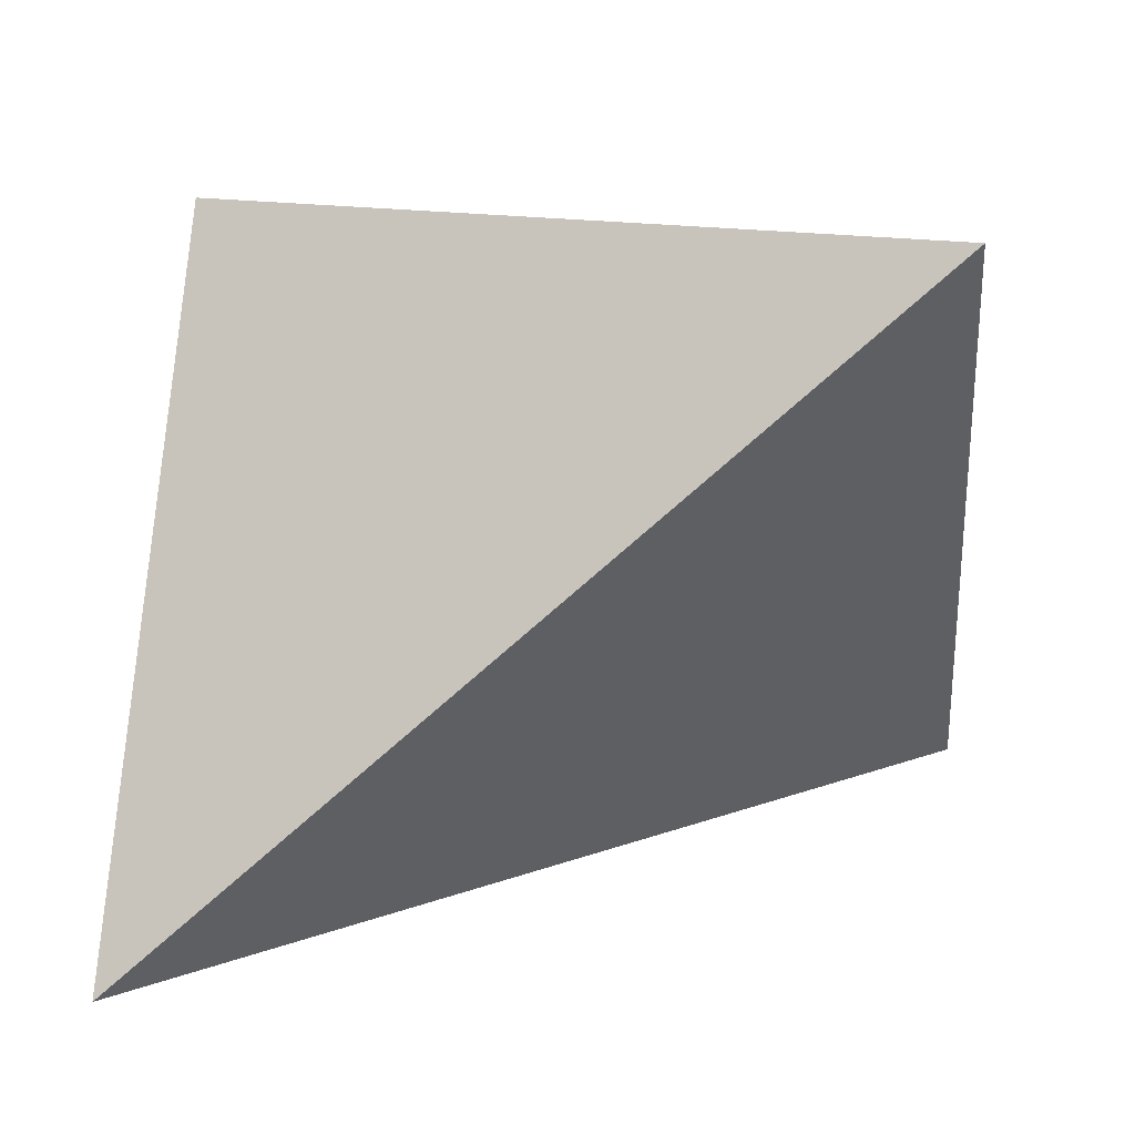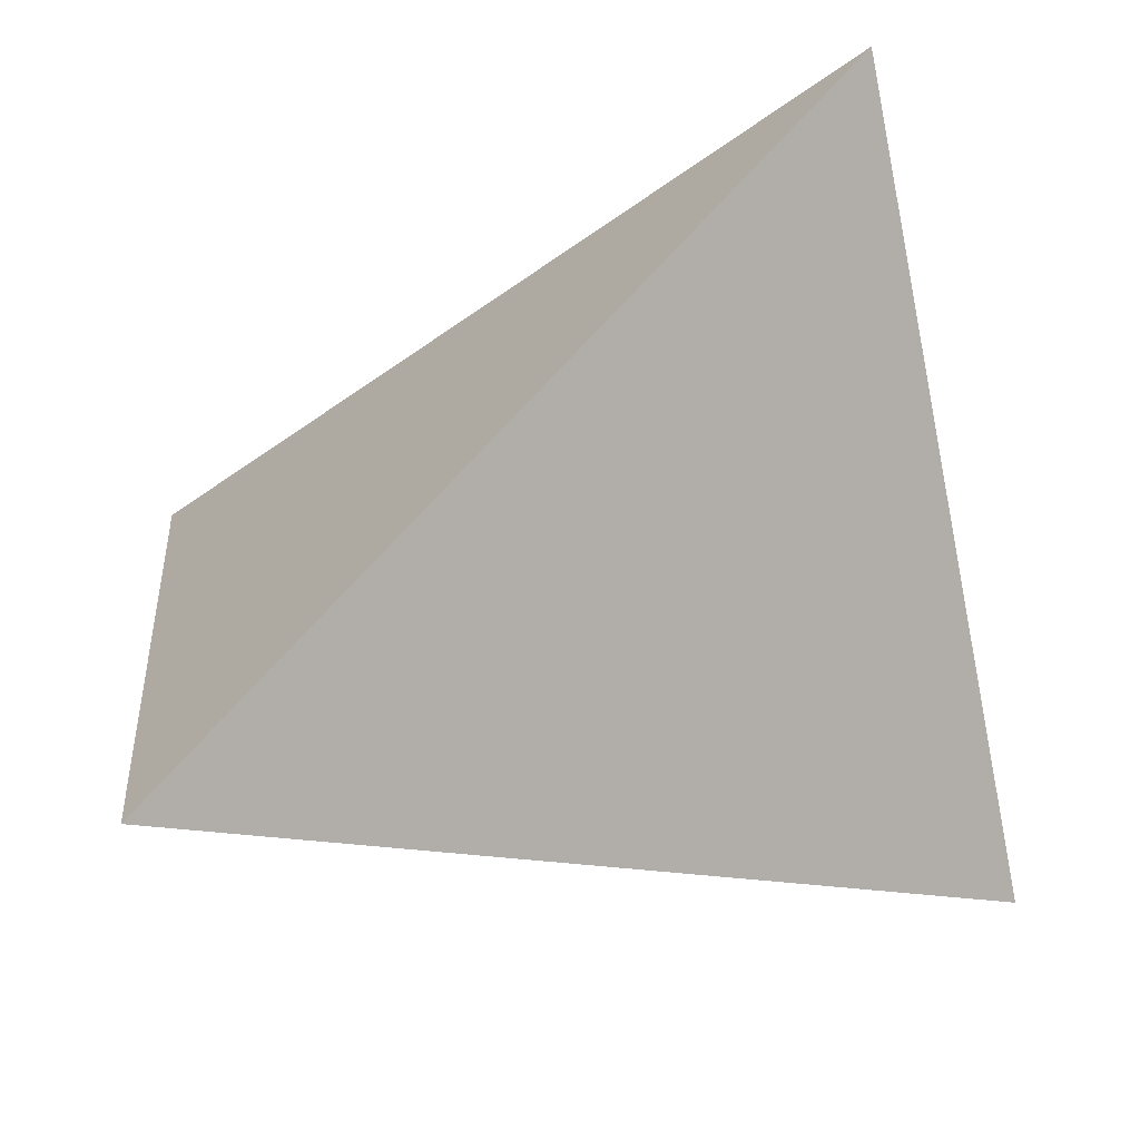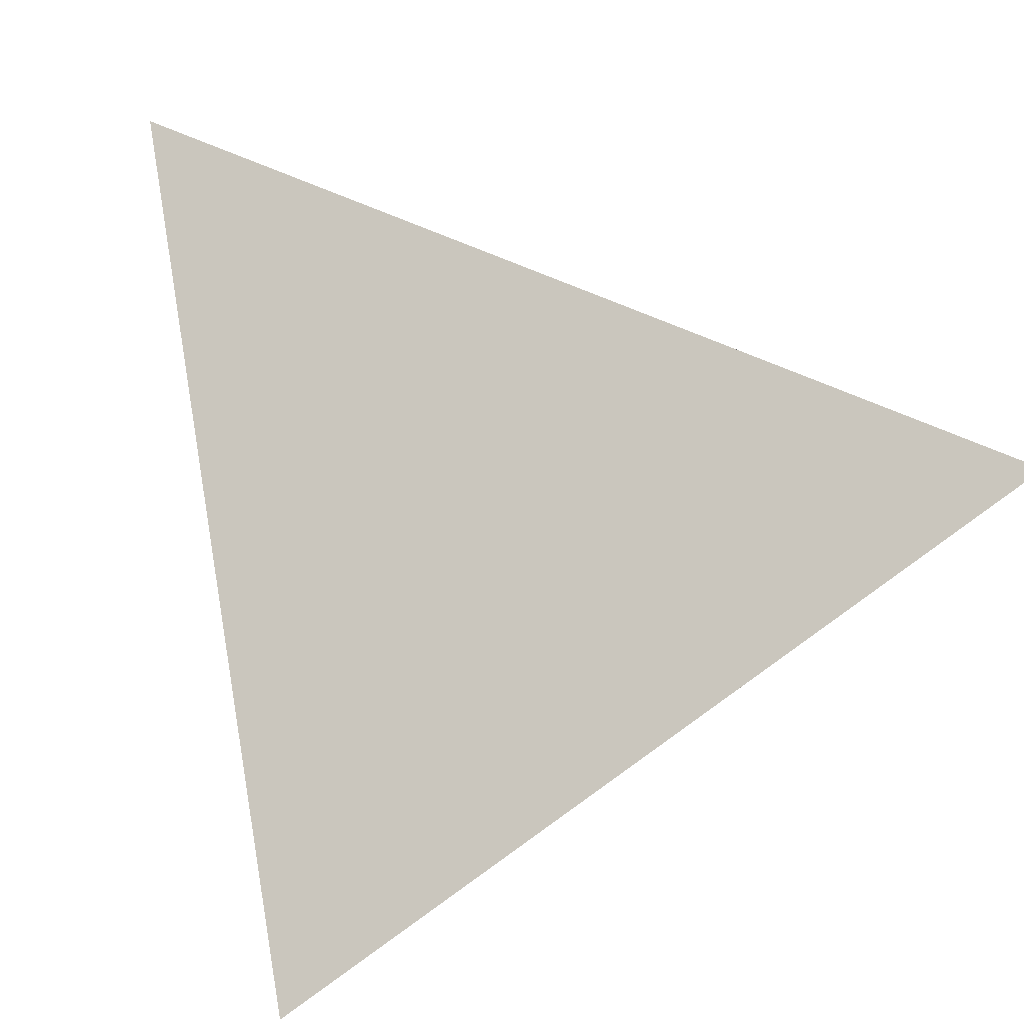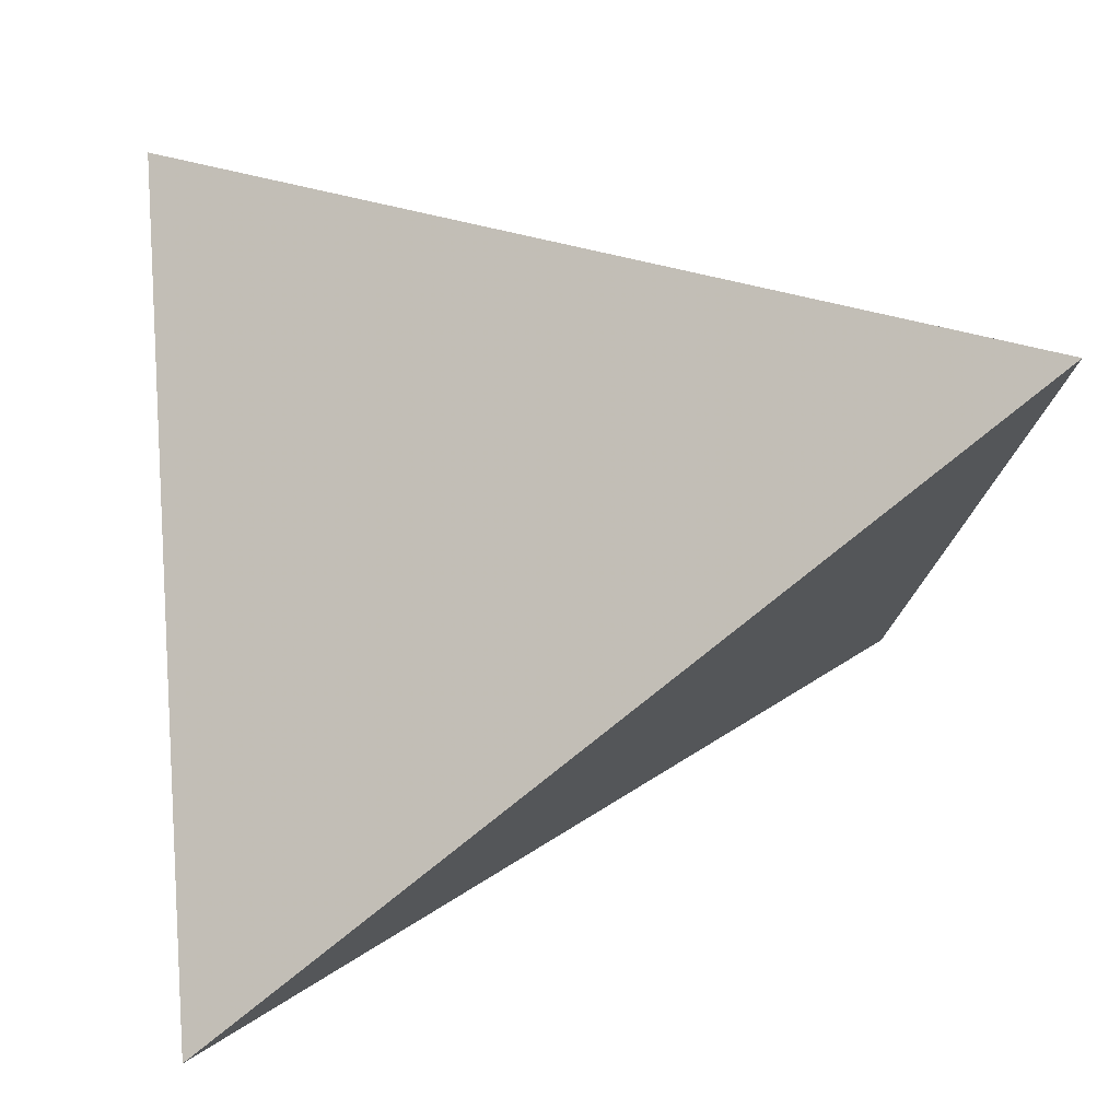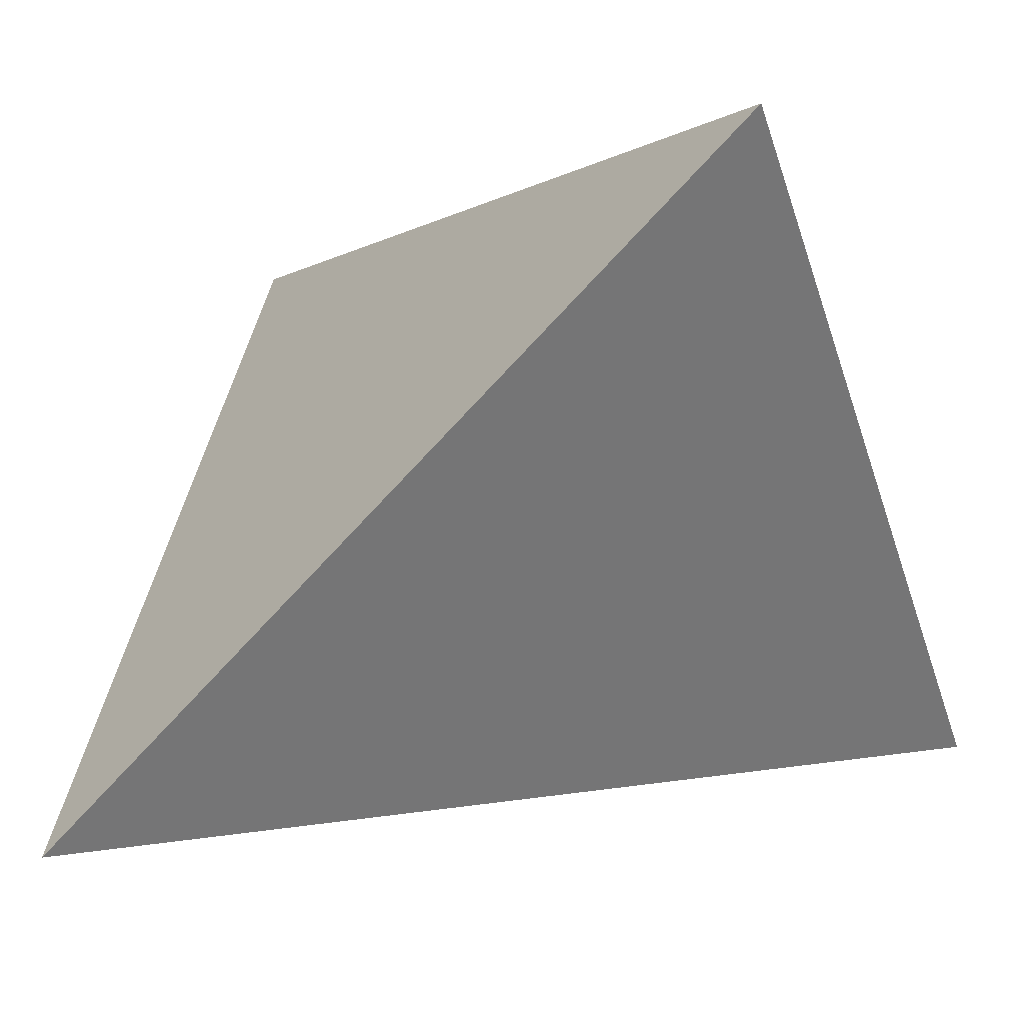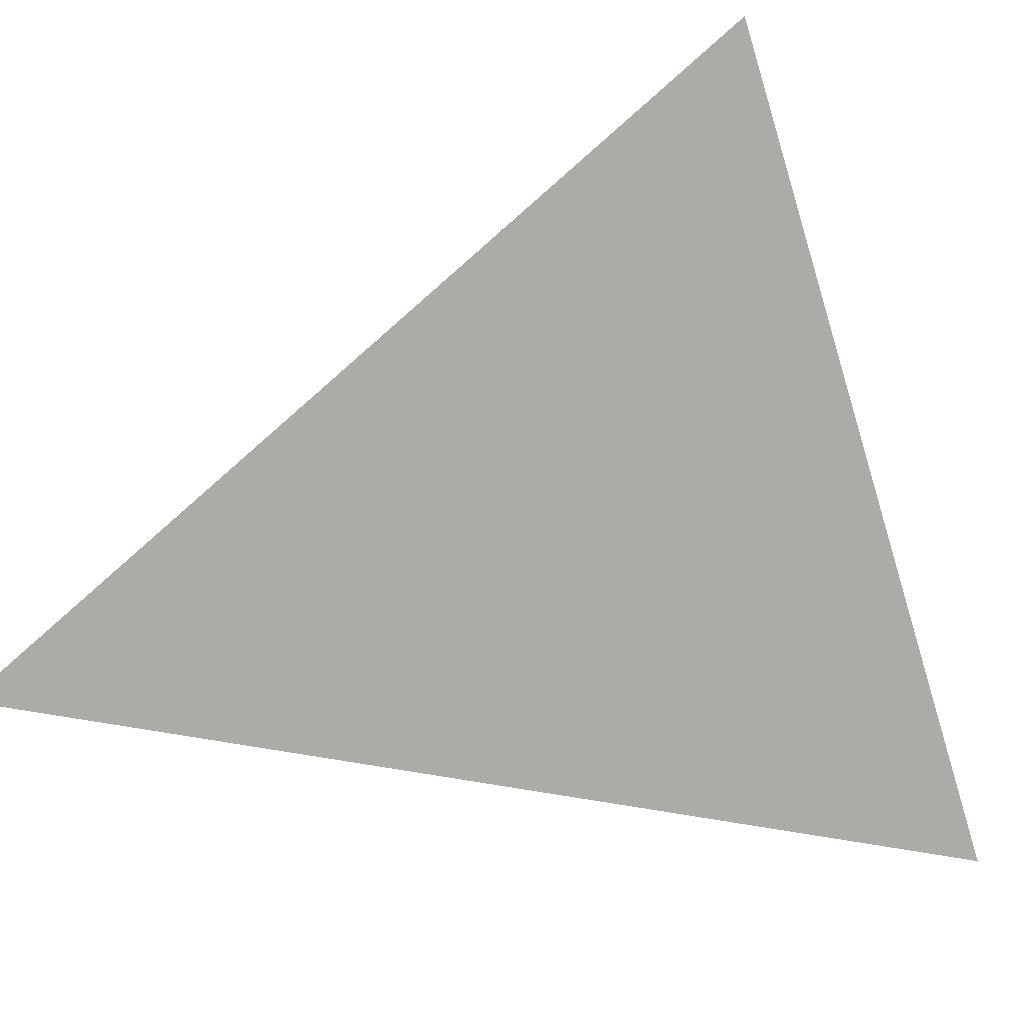
<metadata>
{"format":"obj","ext":"obj","renderer":"f3d","projection":"perspective","resolution":1024,"background":"white","views":[{"elev":4.0,"azim":178.9,"up":"+Z"},{"elev":50.8,"azim":170.3,"up":"+Y"},{"elev":31.4,"azim":70.6,"up":"+Y"},{"elev":39.7,"azim":-12.3,"up":"+Z"},{"elev":-11.6,"azim":-164.2,"up":"+Z"},{"elev":-14.7,"azim":27.2,"up":"+Z"}]}
</metadata>
<code>
v 0.7521 0.2854 0.4927
v 0.4946 0.5092 0.4647
v 0.7667 0.4596 0.2283
v 0.4631 0.2556 0.2798
f 2 1 3
f 3 1 4
f 4 1 2
f 4 2 3

</code>
